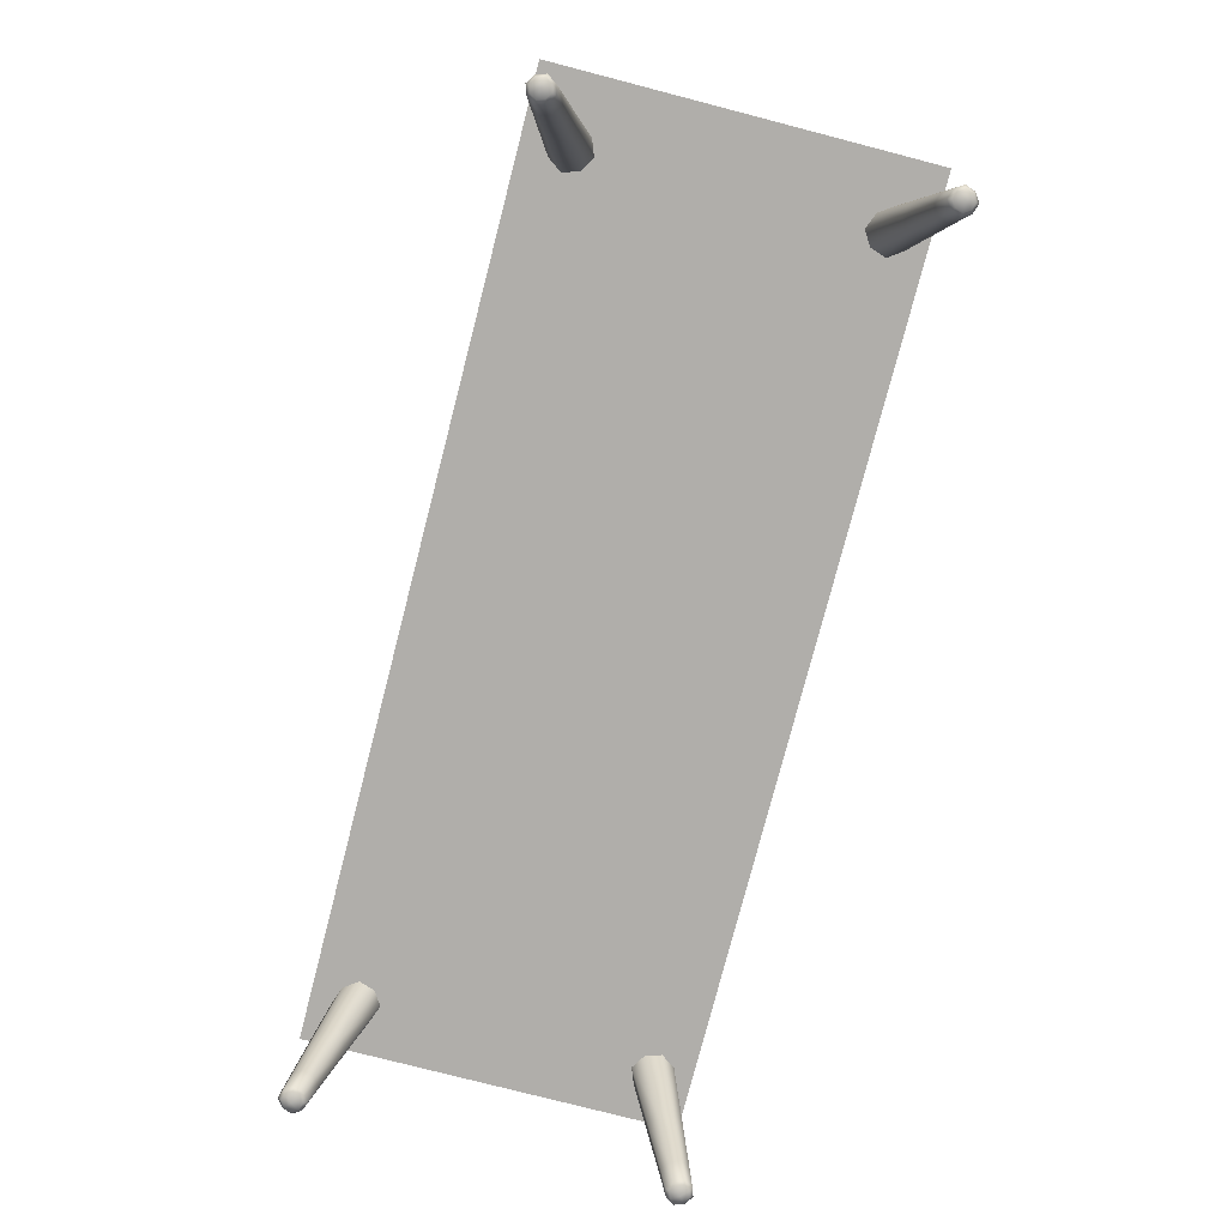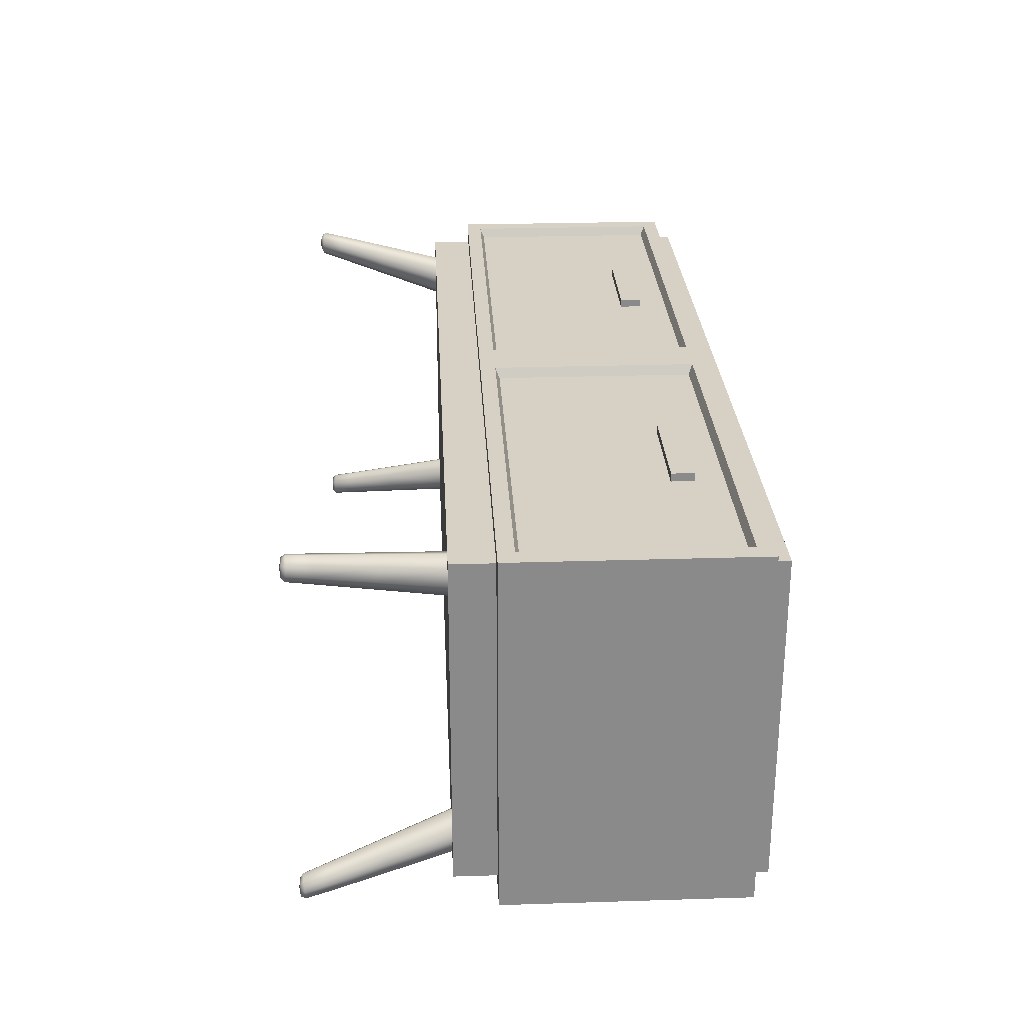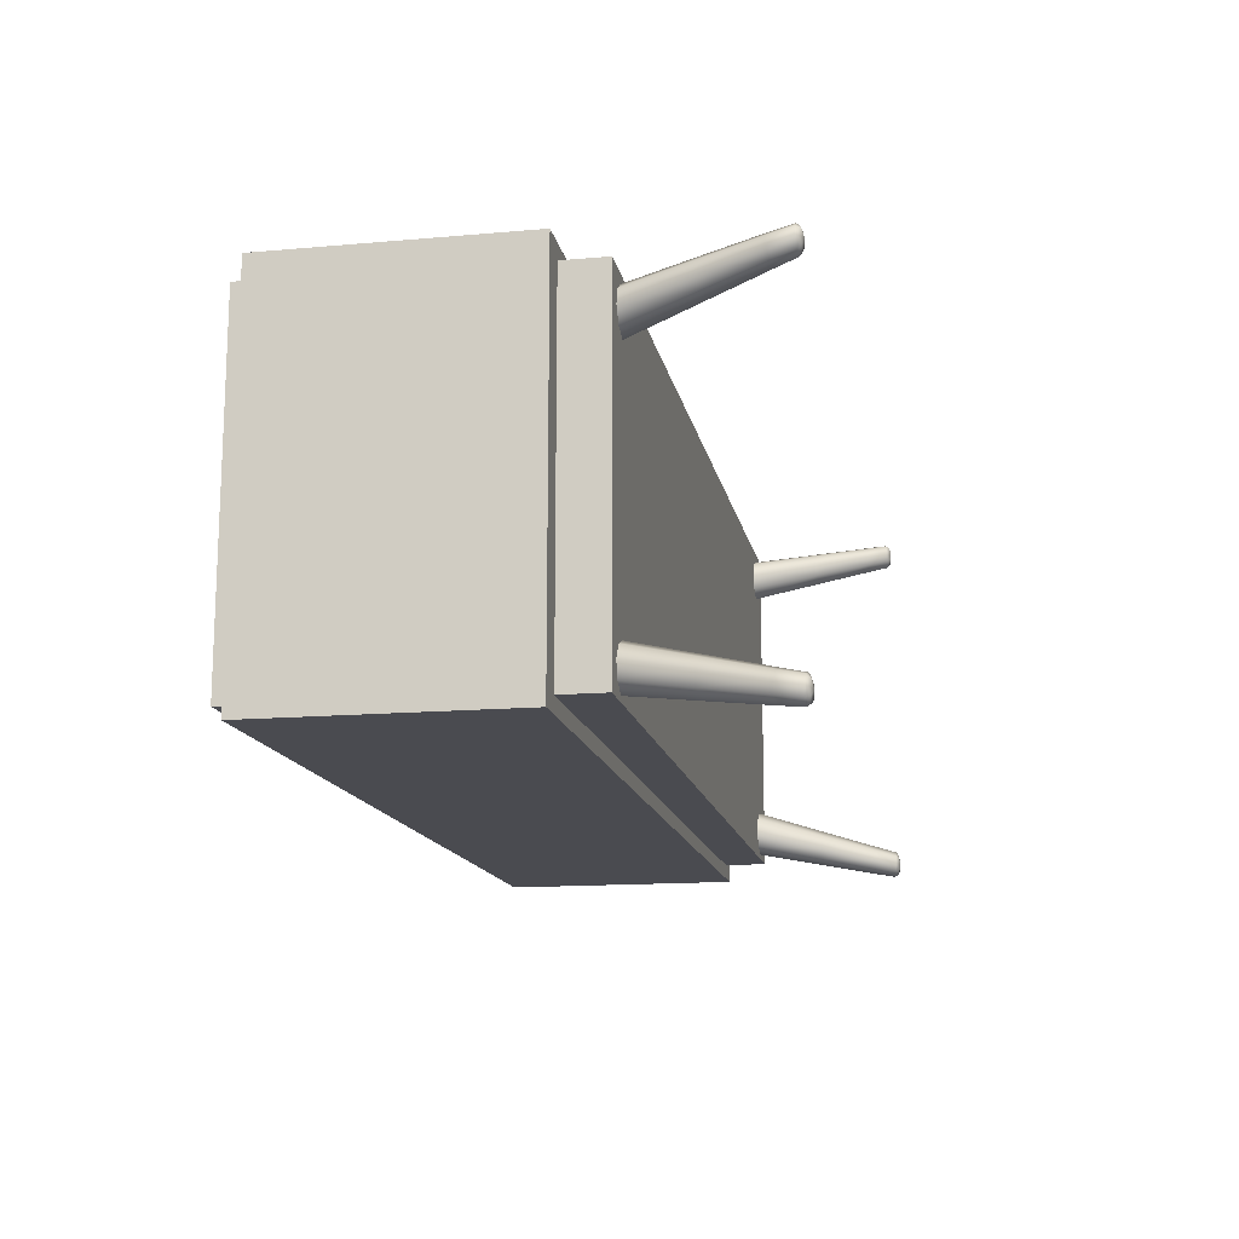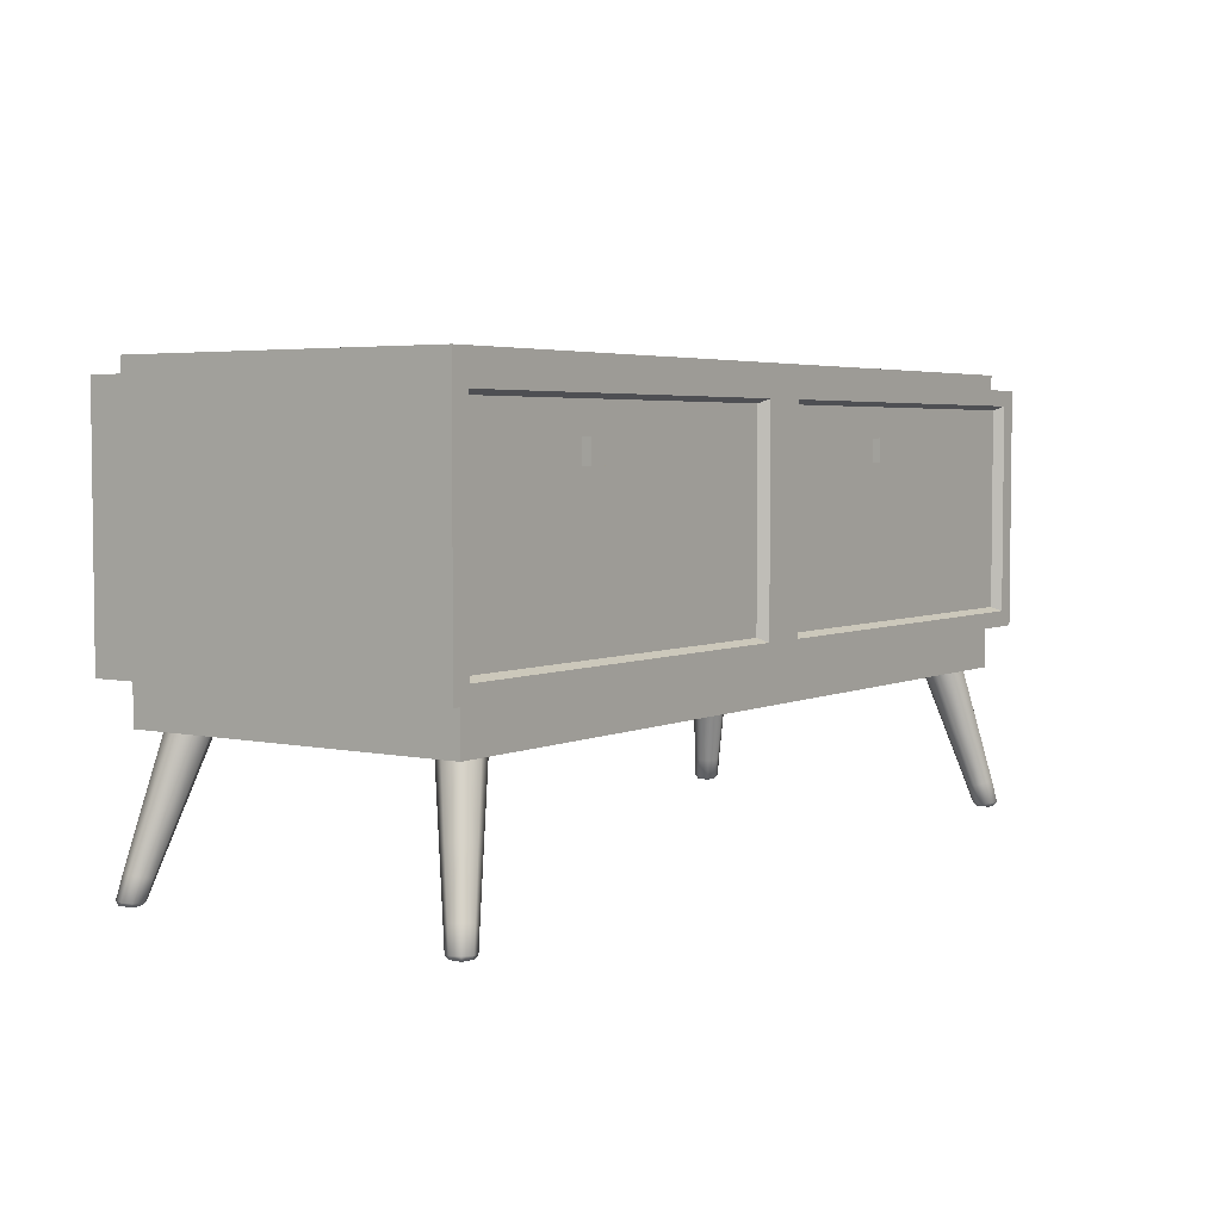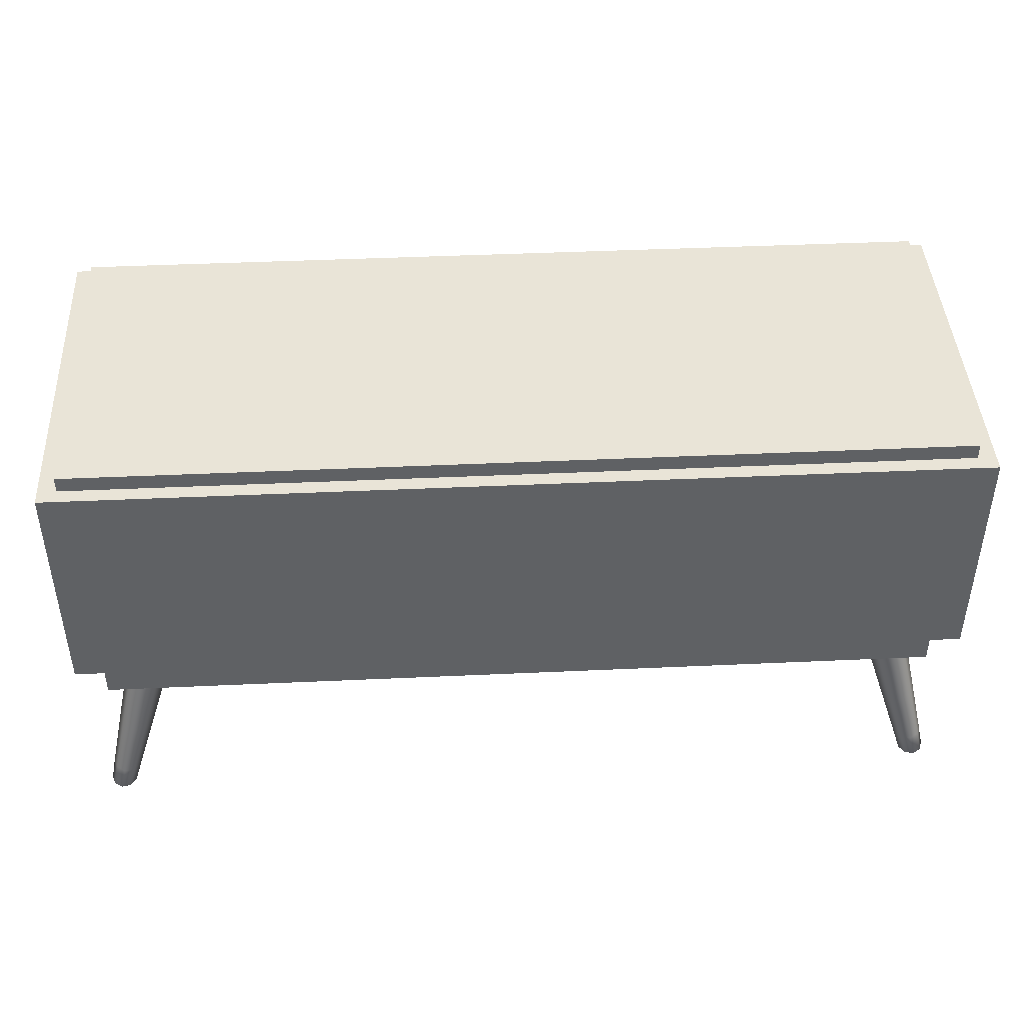
<metadata>
{"format":"obj","ext":"obj","renderer":"f3d","projection":"perspective","resolution":1024,"background":"white","views":[{"elev":-77.8,"azim":75.5,"up":"+Y"},{"elev":26.8,"azim":87.2,"up":"+Z"},{"elev":-14.4,"azim":-79.2,"up":"+Z"},{"elev":4.1,"azim":-55.2,"up":"+Y"},{"elev":43.4,"azim":176.9,"up":"+Y"}]}
</metadata>
<code>
o Drawer_1_Cube.051
v 1.397 0.5613 0.56
v 1.397 1.296 0.56
v 1.397 0.5613 -0.5509
v 1.397 1.296 -0.5509
v 1.341 1.247 0.56
v 1.341 0.6095 0.56
v 0.07468 0.6095 0.56
v 0.07468 1.247 0.56
v 1.323 1.235 0.5313
v 1.323 0.6222 0.5313
v 0.09249 0.6222 0.5313
v 0.09249 1.235 0.5313
v 1.317 0.5707 0.5158
v 1.317 0.5707 -0.5066
v 1.317 0.4327 0.5158
v 1.317 0.4327 -0.5066
v 0.8784 1.146 0.5564
v 0.8784 1.078 0.5564
v 0.5369 1.078 0.5564
v 0.5369 1.146 0.5564
v 0.8784 1.146 0.5044
v 0.8784 1.078 0.5044
v 0.5369 1.078 0.5044
v 0.5369 1.146 0.5044
v 1.218 0.2276 0.4389
v 1.288 0.2379 0.4292
v 1.296 0.2483 0.4992
v 1.325 -0.009416 0.5216
v 1.293 0.001511 0.4967
v 1.345 0.005436 0.4895
v 1.351 0.009361 0.5419
v 1.299 0.005436 0.5491
v 1.226 0.2379 0.5088
v 1.302 -0.006684 0.5042
v 1.146 0.4427 0.3836
v 1.317 0.002492 0.48
v 1.341 -0.005703 0.4989
v 1.233 0.4556 0.3716
v 1.361 0.00838 0.5139
v 1.346 -0.004722 0.5378
v 1.243 0.4684 0.4585
v 1.326 0.00838 0.5586
v 1.307 -0.005703 0.5432
v 1.157 0.4556 0.4705
v 1.204 0.2302 0.4763
v 1.251 0.2302 0.4166
v 1.309 0.2457 0.4618
v 1.263 0.2457 0.5215
v 1.283 0.002492 0.5247
v 1.272 0.06349 0.481
v 1.329 0.07099 0.4731
v 1.336 0.07848 0.5302
v 1.279 0.07099 0.5381
v 1.294 -0.004124 0.5246
v 1.13 0.446 0.43
v 1.32 -0.004124 0.4916
v 1.187 0.446 0.3559
v 1.327 -0.001507 0.5495
v 1.202 0.4652 0.4862
v 1.352 -0.001507 0.5166
v 1.26 0.4652 0.4121
v 1.299 0.06537 0.4628
v 1.347 0.07661 0.4997
v 1.309 0.07661 0.5484
v 1.261 0.06537 0.5115
v 1.218 0.2276 -0.4389
v 1.288 0.2379 -0.4292
v 1.296 0.2483 -0.4992
v 1.325 -0.009416 -0.5216
v 1.293 0.001511 -0.4967
v 1.345 0.005436 -0.4895
v 1.351 0.009361 -0.5419
v 1.299 0.005436 -0.5491
v 1.226 0.2379 -0.5088
v 1.302 -0.006684 -0.5042
v 1.146 0.4427 -0.3836
v 1.317 0.002492 -0.48
v 1.341 -0.005703 -0.4989
v 1.233 0.4556 -0.3716
v 1.361 0.00838 -0.5139
v 1.346 -0.004722 -0.5378
v 1.243 0.4684 -0.4585
v 1.326 0.00838 -0.5586
v 1.307 -0.005703 -0.5432
v 1.157 0.4556 -0.4705
v 1.204 0.2302 -0.4763
v 1.251 0.2302 -0.4166
v 1.309 0.2457 -0.4618
v 1.263 0.2457 -0.5215
v 1.283 0.002492 -0.5247
v 1.272 0.06349 -0.481
v 1.329 0.07099 -0.4731
v 1.336 0.07848 -0.5302
v 1.279 0.07099 -0.5381
v 1.294 -0.004124 -0.5246
v 1.13 0.446 -0.43
v 1.32 -0.004124 -0.4916
v 1.187 0.446 -0.3559
v 1.327 -0.001507 -0.5495
v 1.202 0.4652 -0.4862
v 1.352 -0.001507 -0.5166
v 1.26 0.4652 -0.4121
v 1.299 0.06537 -0.4628
v 1.347 0.07661 -0.4997
v 1.309 0.07661 -0.5484
v 1.261 0.06537 -0.5115
v 1.341 1.296 -0.5061
v 1.341 1.296 0.5152
v 1.341 1.343 -0.5061
v 1.341 1.343 0.5152
v -1.397 0.5613 0.56
v -1.397 1.296 0.56
v -1.397 0.5613 -0.5509
v -1.397 1.296 -0.5509
v -1e-06 0.5613 -0.5509
v -1e-06 1.296 -0.5509
v -1e-06 0.5613 0.56
v -1e-06 1.296 0.56
v -1.341 1.247 0.56
v -1.341 0.6095 0.56
v -0.07468 0.6095 0.56
v -0.07468 1.247 0.56
v -1.323 1.235 0.5313
v -1.323 0.6222 0.5313
v -0.0925 0.6222 0.5313
v -0.0925 1.235 0.5313
v -1.317 0.5707 0.5158
v -1.317 0.5707 -0.5066
v -1e-06 0.5707 -0.5066
v -1e-06 0.5707 0.5158
v -1.317 0.4327 0.5158
v -1.317 0.4327 -0.5066
v -1e-06 0.4327 0.5158
v -1e-06 0.4327 -0.5066
v -0.8784 1.146 0.5564
v -0.8784 1.078 0.5564
v -0.5369 1.078 0.5564
v -0.5369 1.146 0.5564
v -0.8784 1.146 0.5044
v -0.8784 1.078 0.5044
v -0.5369 1.078 0.5044
v -0.5369 1.146 0.5044
v -1.218 0.2276 0.4389
v -1.288 0.2379 0.4292
v -1.296 0.2483 0.4992
v -1.325 -0.009416 0.5216
v -1.293 0.001511 0.4967
v -1.345 0.005436 0.4895
v -1.351 0.009361 0.5419
v -1.299 0.005436 0.5491
v -1.226 0.2379 0.5088
v -1.302 -0.006684 0.5042
v -1.146 0.4427 0.3836
v -1.317 0.002492 0.48
v -1.341 -0.005703 0.4989
v -1.233 0.4556 0.3716
v -1.361 0.00838 0.5139
v -1.346 -0.004722 0.5378
v -1.243 0.4684 0.4585
v -1.326 0.00838 0.5586
v -1.307 -0.005703 0.5432
v -1.157 0.4556 0.4705
v -1.204 0.2302 0.4763
v -1.251 0.2302 0.4166
v -1.309 0.2457 0.4618
v -1.263 0.2457 0.5215
v -1.283 0.002492 0.5247
v -1.272 0.06349 0.481
v -1.329 0.07099 0.4731
v -1.336 0.07848 0.5302
v -1.279 0.07099 0.5381
v -1.294 -0.004124 0.5246
v -1.13 0.446 0.43
v -1.32 -0.004124 0.4916
v -1.187 0.446 0.3559
v -1.327 -0.001507 0.5495
v -1.202 0.4652 0.4862
v -1.352 -0.001507 0.5166
v -1.26 0.4652 0.4121
v -1.299 0.06537 0.4628
v -1.347 0.07661 0.4997
v -1.309 0.07661 0.5484
v -1.261 0.06537 0.5115
v -1.218 0.2276 -0.4389
v -1.288 0.2379 -0.4292
v -1.296 0.2483 -0.4992
v -1.325 -0.009416 -0.5216
v -1.293 0.001511 -0.4967
v -1.345 0.005436 -0.4895
v -1.351 0.009361 -0.5419
v -1.299 0.005436 -0.5491
v -1.226 0.2379 -0.5088
v -1.302 -0.006684 -0.5042
v -1.146 0.4427 -0.3836
v -1.317 0.002492 -0.48
v -1.341 -0.005703 -0.4989
v -1.233 0.4556 -0.3716
v -1.361 0.00838 -0.5139
v -1.346 -0.004722 -0.5378
v -1.243 0.4684 -0.4585
v -1.326 0.00838 -0.5586
v -1.307 -0.005703 -0.5432
v -1.157 0.4556 -0.4705
v -1.204 0.2302 -0.4763
v -1.251 0.2302 -0.4166
v -1.309 0.2457 -0.4618
v -1.263 0.2457 -0.5215
v -1.283 0.002492 -0.5247
v -1.272 0.06349 -0.481
v -1.329 0.07099 -0.4731
v -1.336 0.07848 -0.5302
v -1.279 0.07099 -0.5381
v -1.294 -0.004124 -0.5246
v -1.13 0.446 -0.43
v -1.32 -0.004124 -0.4916
v -1.187 0.446 -0.3559
v -1.327 -0.001507 -0.5495
v -1.202 0.4652 -0.4862
v -1.352 -0.001507 -0.5166
v -1.26 0.4652 -0.4121
v -1.299 0.06537 -0.4628
v -1.347 0.07661 -0.4997
v -1.309 0.07661 -0.5484
v -1.261 0.06537 -0.5115
v -1e-06 1.296 -0.5061
v -1.341 1.296 -0.5061
v -1.341 1.296 0.5152
v -1e-06 1.296 0.5152
v -1e-06 1.343 -0.5061
v -1.341 1.343 -0.5061
v -1.341 1.343 0.5152
v -1e-06 1.343 0.5152
f 116 3 115
f 4 1 3
f 3 117 115
f 118 108 228
f 2 8 5
f 8 9 5
f 1 7 117
f 117 8 118
f 2 6 1
f 5 10 6
f 7 12 8
f 6 11 7
f 130 14 129
f 16 133 134
f 130 15 13
f 14 134 129
f 13 16 14
f 107 110 108
f 2 107 108
f 116 107 4
f 229 110 109
f 108 232 228
f 225 109 107
f 113 116 115
f 111 114 113
f 117 113 115
f 118 227 112
f 112 122 118
f 119 126 122
f 121 111 117
f 122 117 118
f 120 112 111
f 124 119 120
f 126 121 122
f 121 124 120
f 128 130 129
f 133 132 134
f 131 130 127
f 134 128 129
f 132 127 128
f 231 226 227
f 227 114 112
f 226 116 114
f 231 229 230
f 232 227 228
f 230 225 226
f 116 4 3
f 4 2 1
f 3 1 117
f 118 2 108
f 2 118 8
f 8 12 9
f 1 6 7
f 117 7 8
f 2 5 6
f 5 9 10
f 7 11 12
f 6 10 11
f 130 13 14
f 16 15 133
f 130 133 15
f 14 16 134
f 13 15 16
f 107 109 110
f 2 4 107
f 116 225 107
f 229 232 110
f 108 110 232
f 225 229 109
f 113 114 116
f 111 112 114
f 117 111 113
f 118 228 227
f 112 119 122
f 119 123 126
f 121 120 111
f 122 121 117
f 120 119 112
f 124 123 119
f 126 125 121
f 121 125 124
f 128 127 130
f 133 131 132
f 131 133 130
f 134 132 128
f 132 131 127
f 231 230 226
f 227 226 114
f 226 225 116
f 231 232 229
f 232 231 227
f 230 229 225
f 17 19 18
f 24 19 20
f 23 18 19
f 21 20 17
f 22 17 18
f 137 135 136
f 137 142 138
f 136 141 137
f 138 139 135
f 135 140 136
f 17 20 19
f 24 23 19
f 23 22 18
f 21 24 20
f 22 21 17
f 137 138 135
f 137 141 142
f 136 140 141
f 138 142 139
f 135 139 140
f 9 11 10
f 125 123 124
f 9 12 11
f 125 126 123
f 50 45 25
f 25 55 35
f 25 57 46
f 46 50 25
f 26 62 46
f 46 38 26
f 26 61 47
f 47 51 26
f 27 63 47
f 47 41 27
f 41 48 27
f 27 64 52
f 28 56 37
f 28 60 40
f 28 58 43
f 28 54 34
f 29 54 49
f 29 65 50
f 29 62 36
f 29 56 34
f 30 56 36
f 36 51 30
f 30 63 39
f 30 60 37
f 31 60 39
f 39 52 31
f 52 42 31
f 31 58 40
f 32 58 42
f 32 64 53
f 53 49 32
f 32 54 43
f 53 48 33
f 33 59 44
f 44 45 33
f 33 65 53
f 86 91 66
f 66 96 86
f 66 98 76
f 91 87 66
f 67 103 92
f 79 87 67
f 67 102 79
f 92 88 67
f 68 104 93
f 82 88 68
f 89 82 68
f 68 105 89
f 69 97 75
f 69 101 78
f 69 99 81
f 69 95 84
f 70 95 75
f 70 106 90
f 70 103 91
f 70 97 77
f 71 97 78
f 92 77 71
f 71 104 92
f 71 101 80
f 72 101 81
f 93 80 72
f 83 93 72
f 72 99 83
f 73 99 84
f 73 105 83
f 90 94 73
f 73 95 90
f 89 94 74
f 74 100 89
f 86 85 74
f 74 106 86
f 163 168 143
f 143 173 163
f 143 175 153
f 168 164 143
f 144 180 169
f 156 164 144
f 144 179 156
f 169 165 144
f 145 181 170
f 159 165 145
f 166 159 145
f 145 182 166
f 146 174 152
f 146 178 155
f 146 176 158
f 146 172 161
f 147 172 152
f 147 183 167
f 147 180 168
f 147 174 154
f 148 174 155
f 169 154 148
f 148 181 169
f 148 178 157
f 149 178 158
f 170 157 149
f 160 170 149
f 149 176 160
f 150 176 161
f 150 182 160
f 167 171 150
f 150 172 167
f 166 171 151
f 151 177 166
f 163 162 151
f 151 183 163
f 209 204 184
f 184 214 194
f 184 216 205
f 205 209 184
f 185 221 205
f 205 197 185
f 185 220 206
f 206 210 185
f 186 222 206
f 206 200 186
f 200 207 186
f 186 223 211
f 187 215 196
f 187 219 199
f 187 217 202
f 187 213 193
f 188 213 208
f 188 224 209
f 188 221 195
f 188 215 193
f 189 215 195
f 195 210 189
f 189 222 198
f 189 219 196
f 190 219 198
f 198 211 190
f 211 201 190
f 190 217 199
f 191 217 201
f 191 223 212
f 212 208 191
f 191 213 202
f 212 207 192
f 192 218 203
f 203 204 192
f 192 224 212
f 50 65 45
f 25 45 55
f 25 35 57
f 46 62 50
f 26 51 62
f 46 57 38
f 26 38 61
f 47 63 51
f 27 52 63
f 47 61 41
f 41 59 48
f 27 48 64
f 28 34 56
f 28 37 60
f 28 40 58
f 28 43 54
f 29 34 54
f 29 49 65
f 29 50 62
f 29 36 56
f 30 37 56
f 36 62 51
f 30 51 63
f 30 39 60
f 31 40 60
f 39 63 52
f 52 64 42
f 31 42 58
f 32 43 58
f 32 42 64
f 53 65 49
f 32 49 54
f 53 64 48
f 33 48 59
f 44 55 45
f 33 45 65
f 86 106 91
f 66 76 96
f 66 87 98
f 91 103 87
f 67 87 103
f 79 98 87
f 67 88 102
f 92 104 88
f 68 88 104
f 82 102 88
f 89 100 82
f 68 93 105
f 69 78 97
f 69 81 101
f 69 84 99
f 69 75 95
f 70 90 95
f 70 91 106
f 70 77 103
f 70 75 97
f 71 77 97
f 92 103 77
f 71 80 104
f 71 78 101
f 72 80 101
f 93 104 80
f 83 105 93
f 72 81 99
f 73 83 99
f 73 94 105
f 90 106 94
f 73 84 95
f 89 105 94
f 74 85 100
f 86 96 85
f 74 94 106
f 163 183 168
f 143 153 173
f 143 164 175
f 168 180 164
f 144 164 180
f 156 175 164
f 144 165 179
f 169 181 165
f 145 165 181
f 159 179 165
f 166 177 159
f 145 170 182
f 146 155 174
f 146 158 178
f 146 161 176
f 146 152 172
f 147 167 172
f 147 168 183
f 147 154 180
f 147 152 174
f 148 154 174
f 169 180 154
f 148 157 181
f 148 155 178
f 149 157 178
f 170 181 157
f 160 182 170
f 149 158 176
f 150 160 176
f 150 171 182
f 167 183 171
f 150 161 172
f 166 182 171
f 151 162 177
f 163 173 162
f 151 171 183
f 209 224 204
f 184 204 214
f 184 194 216
f 205 221 209
f 185 210 221
f 205 216 197
f 185 197 220
f 206 222 210
f 186 211 222
f 206 220 200
f 200 218 207
f 186 207 223
f 187 193 215
f 187 196 219
f 187 199 217
f 187 202 213
f 188 193 213
f 188 208 224
f 188 209 221
f 188 195 215
f 189 196 215
f 195 221 210
f 189 210 222
f 189 198 219
f 190 199 219
f 198 222 211
f 211 223 201
f 190 201 217
f 191 202 217
f 191 201 223
f 212 224 208
f 191 208 213
f 212 223 207
f 192 207 218
f 203 214 204
f 192 204 224

</code>
